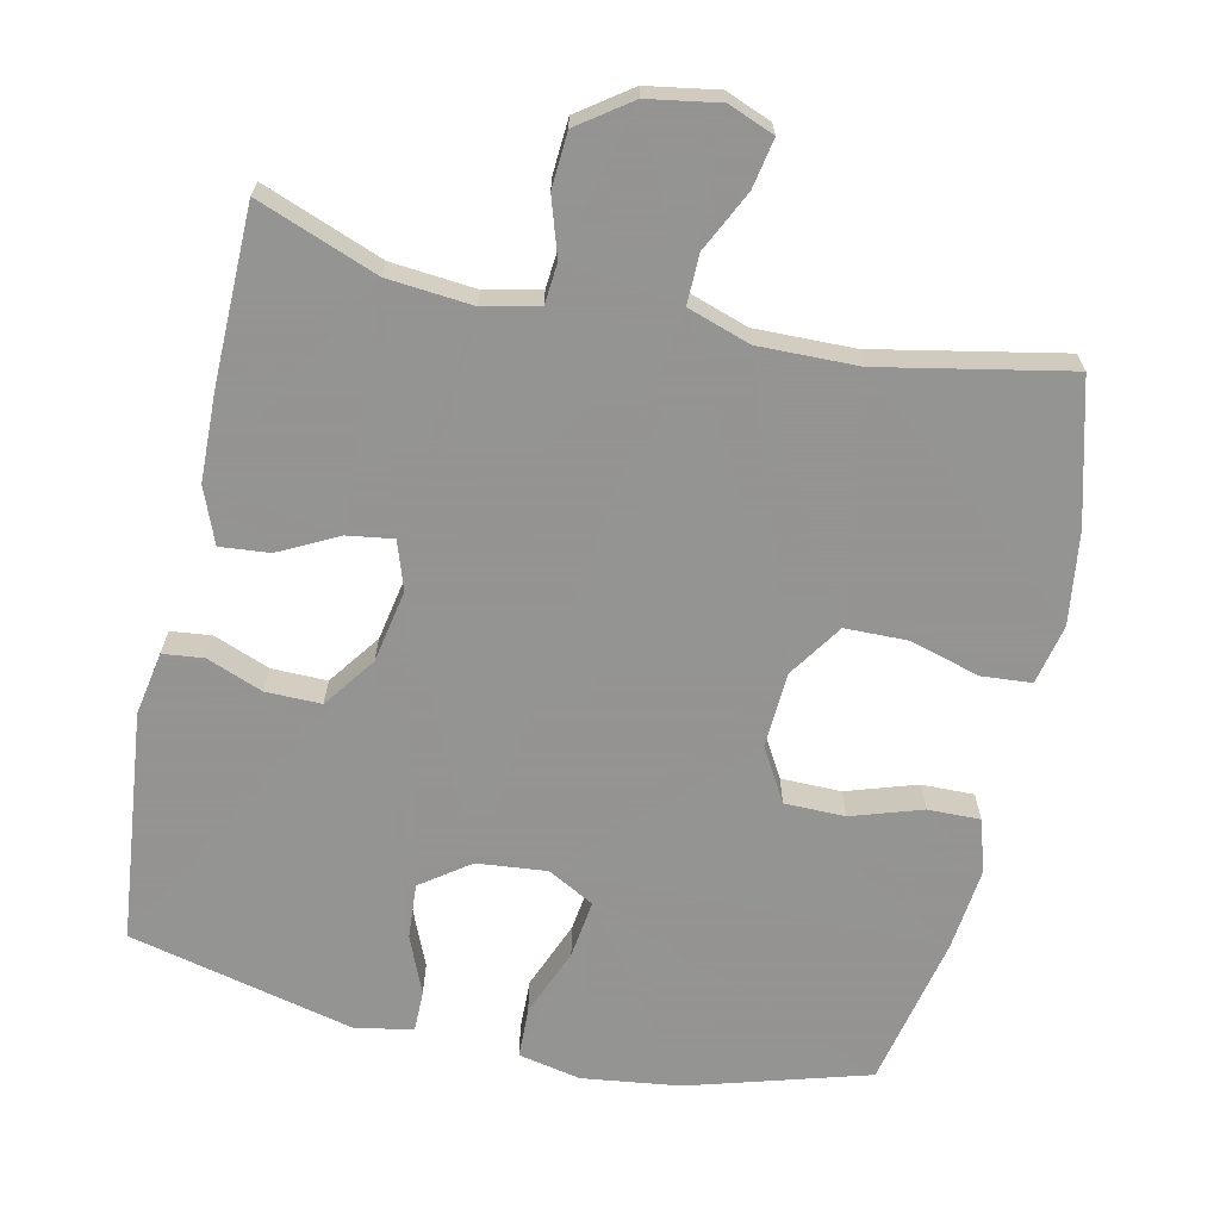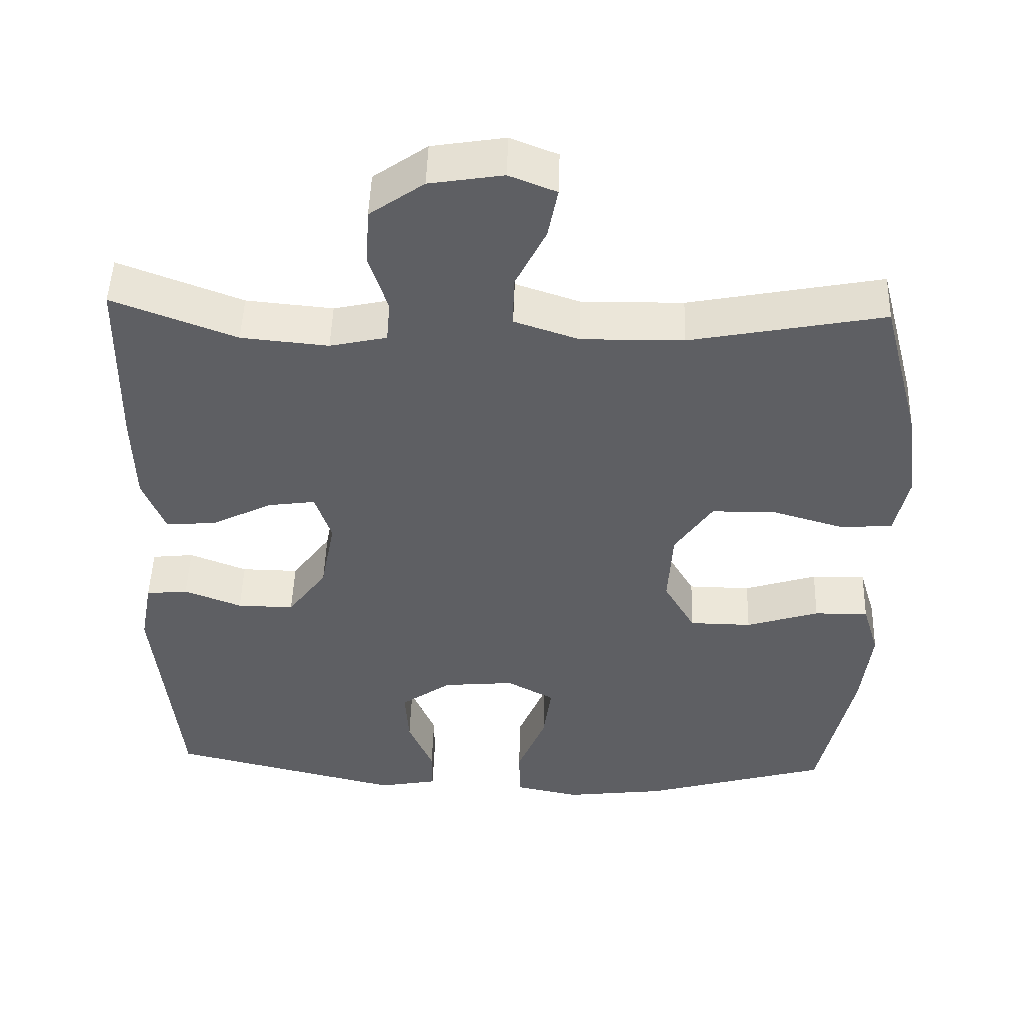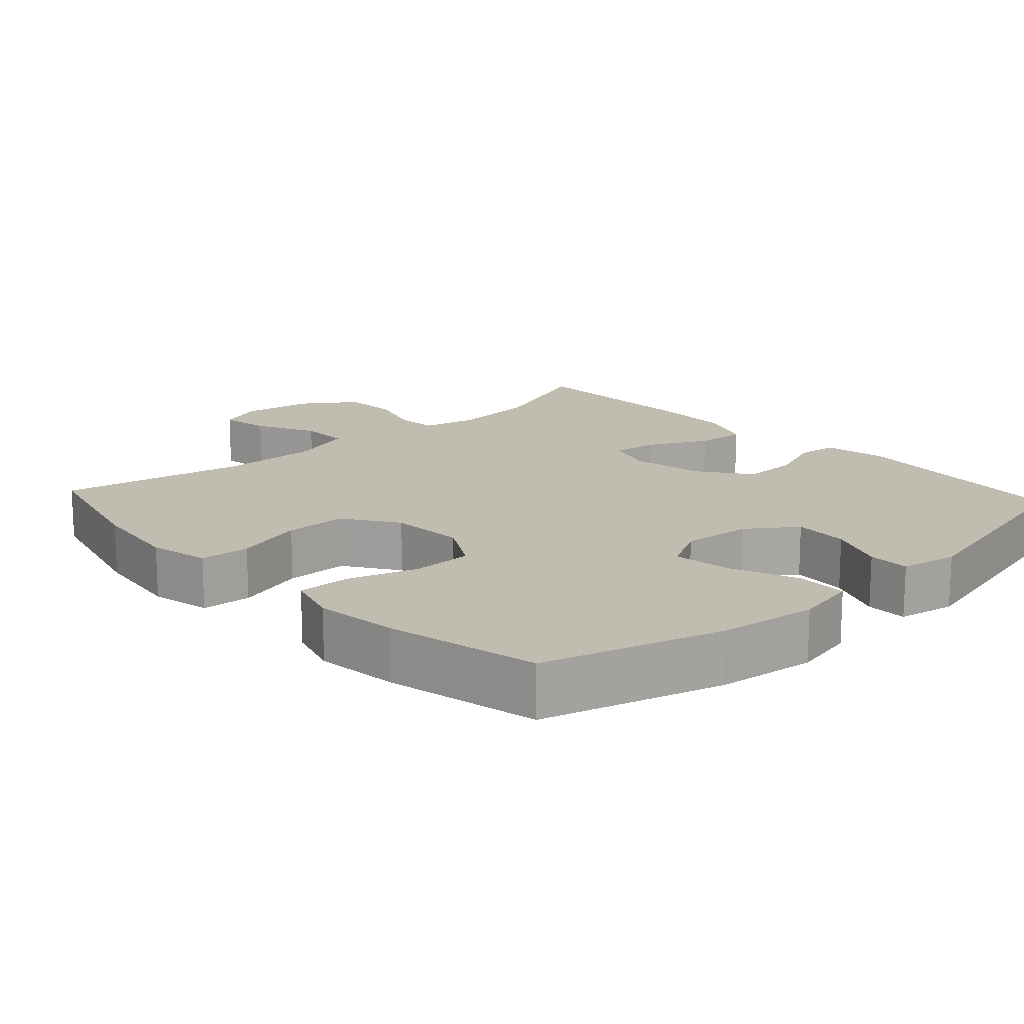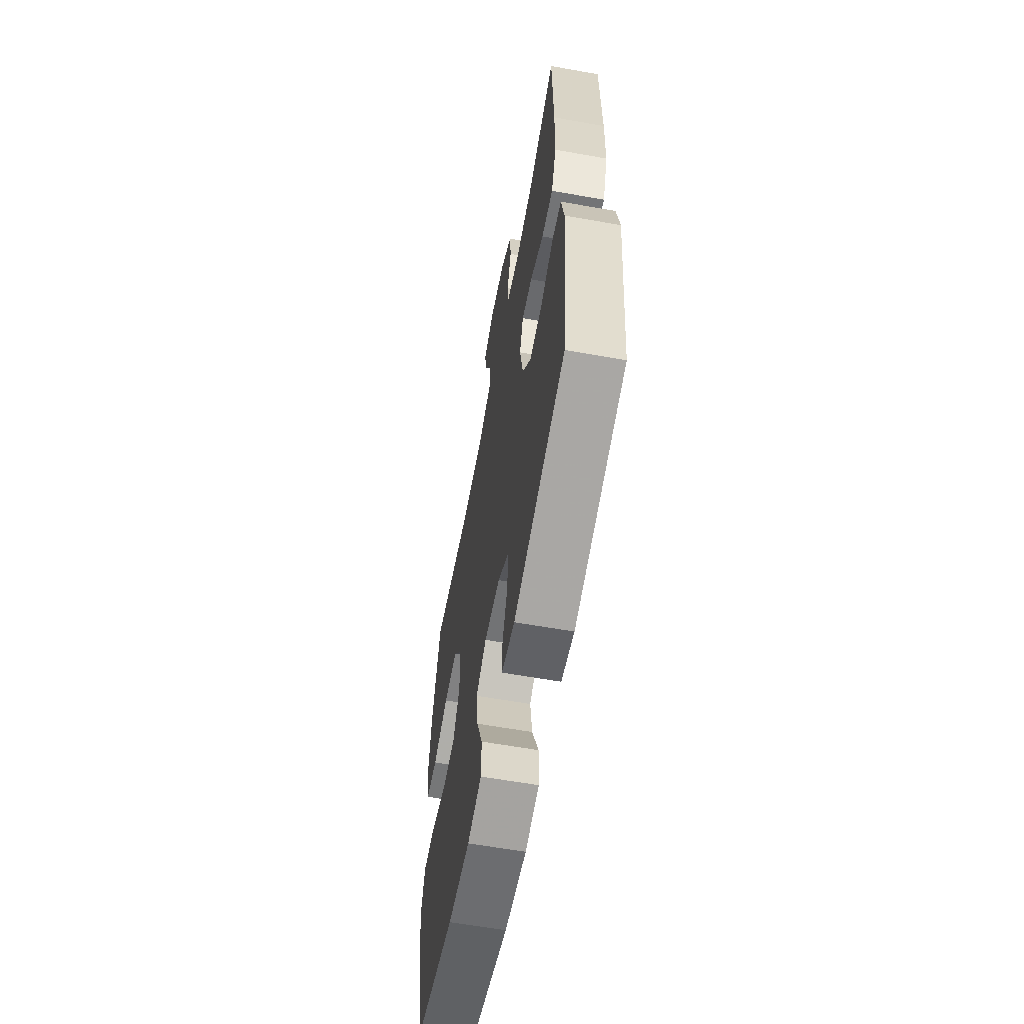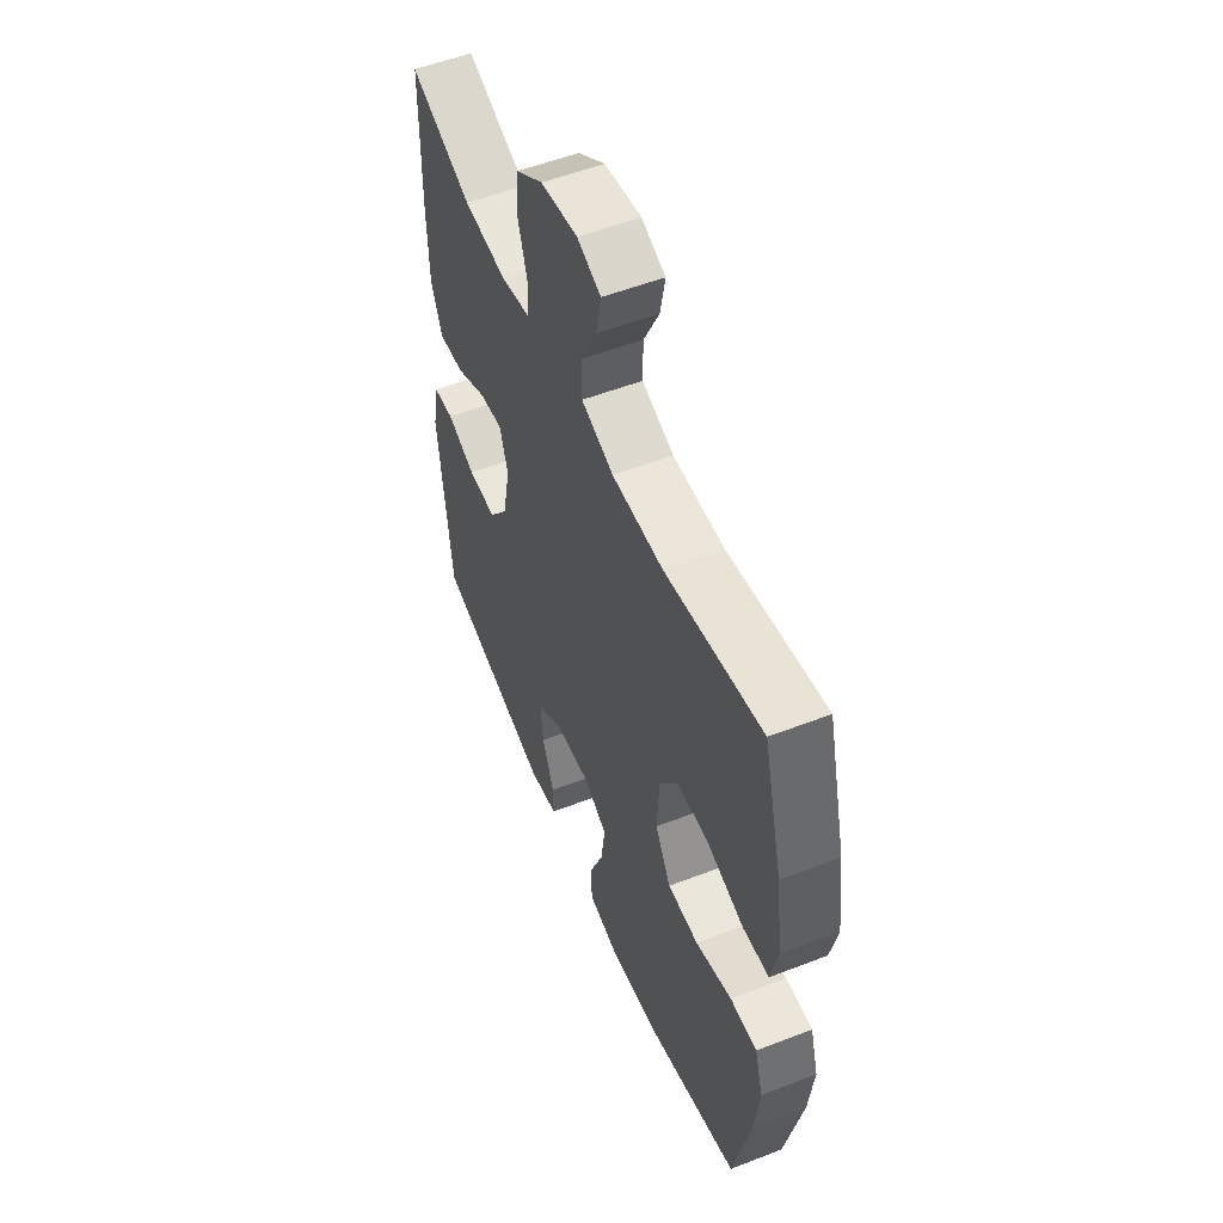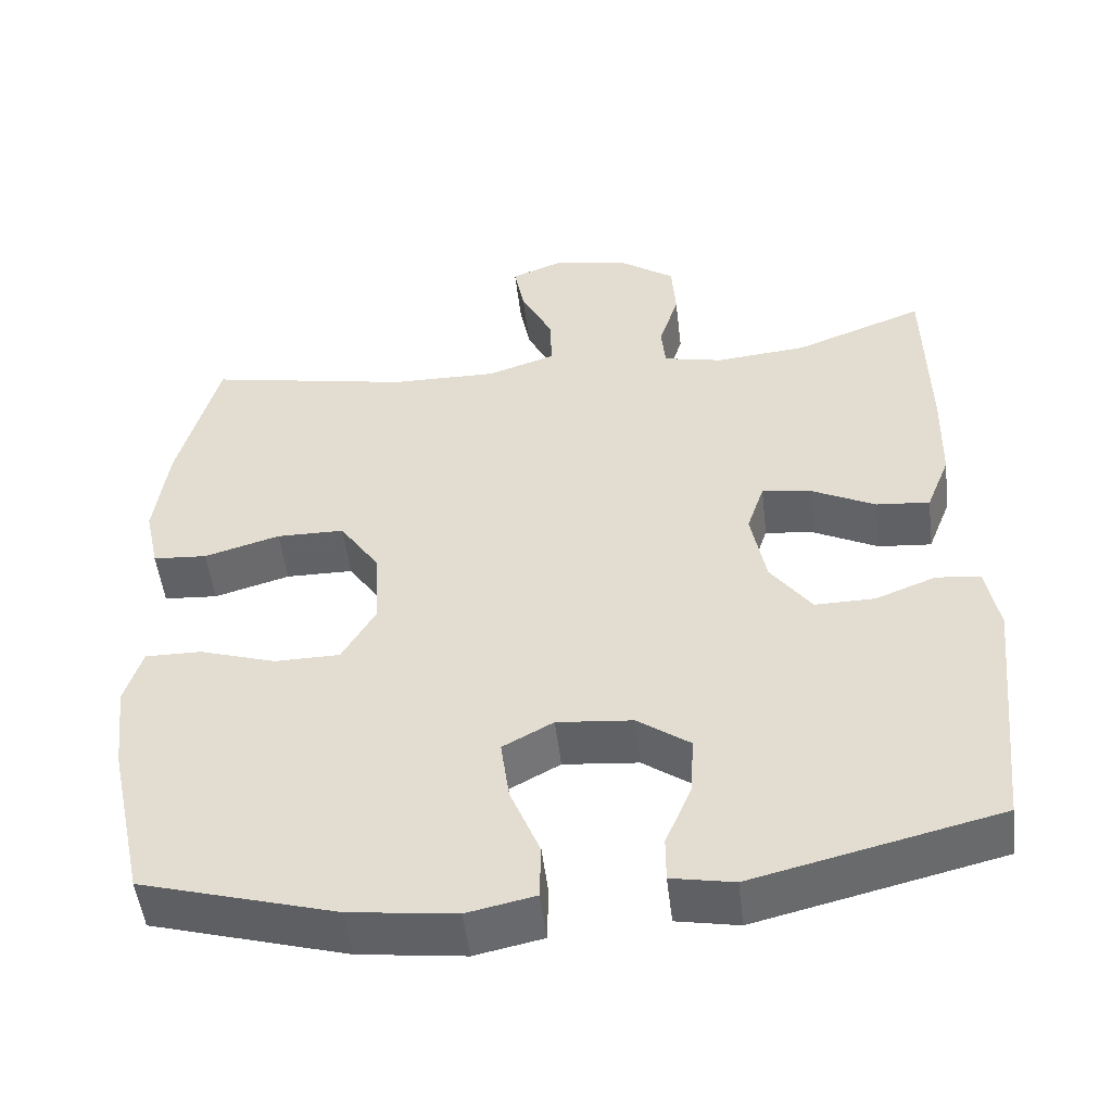
<metadata>
{"format":"obj","ext":"obj","renderer":"f3d","projection":"perspective","resolution":1024,"background":"white","views":[{"elev":-66.9,"azim":-12.2,"up":"+Y"},{"elev":48.8,"azim":1.8,"up":"+Z"},{"elev":16.3,"azim":137.4,"up":"+Y"},{"elev":-61.2,"azim":-100.3,"up":"+Z"},{"elev":54.4,"azim":67.7,"up":"+Z"},{"elev":-50.9,"azim":-173.2,"up":"+Z"}]}
</metadata>
<code>
v -0.5 0.07 0.5
v -0.335 0.07 0.437
v -0.219 0.07 0.426
v -0.143 0.07 0.443
v -0.138 0.07 0.499
v -0.163 0.07 0.578
v -0.158 0.07 0.654
v -0.086 0.07 0.705
v 0.012 0.07 0.721
v 0.075 0.07 0.696
v 0.062 0.07 0.628
v 0.021 0.07 0.545
v 0.02 0.07 0.477
v 0.106 0.07 0.448
v 0.242 0.07 0.45
v 0.5 0.07 0.5
v 0.551 0.07 0.306
v 0.568 0.07 0.179
v 0.55 0.07 0.096
v 0.481 0.07 0.091
v 0.385 0.07 0.119
v 0.299 0.07 0.118
v 0.249 0.07 0.044
v 0.243 0.07 -0.06
v 0.285 0.07 -0.133
v 0.368 0.07 -0.134
v 0.465 0.07 -0.103
v 0.537 0.07 -0.102
v 0.559 0.07 -0.175
v 0.546 0.07 -0.289
v 0.5 0.07 -0.5
v 0.253 0.07 -0.571
v 0.118 0.07 -0.588
v 0.032 0.07 -0.57
v 0.03 0.07 -0.5
v 0.068 0.07 -0.406
v 0.079 0.07 -0.326
v 0.015 0.07 -0.291
v -0.081 0.07 -0.3
v -0.148 0.07 -0.348
v -0.143 0.07 -0.424
v -0.11 0.07 -0.503
v -0.11 0.07 -0.56
v -0.189 0.07 -0.575
v -0.5 0.07 -0.5
v -0.533 0.07 -0.181
v -0.517 0.07 -0.094
v -0.461 0.07 -0.088
v -0.384 0.07 -0.118
v -0.308 0.07 -0.119
v -0.256 0.07 -0.048
v -0.237 0.07 0.052
v -0.259 0.07 0.118
v -0.322 0.07 0.109
v -0.403 0.07 0.068
v -0.471 0.07 0.062
v -0.501 0.07 0.138
v -0.504 0.07 0.26
v -0.5 0 0.5
v -0.335 0 0.437
v -0.219 0 0.426
v -0.143 0 0.443
v -0.138 0 0.499
v -0.163 0 0.578
v -0.158 0 0.654
v -0.086 0 0.705
v 0.012 0 0.721
v 0.075 0 0.696
v 0.062 0 0.628
v 0.021 0 0.545
v 0.02 0 0.477
v 0.106 0 0.448
v 0.242 0 0.45
v 0.5 0 0.5
v 0.551 0 0.306
v 0.568 0 0.179
v 0.55 0 0.096
v 0.481 0 0.091
v 0.385 0 0.119
v 0.299 0 0.118
v 0.249 0 0.044
v 0.243 0 -0.06
v 0.285 0 -0.133
v 0.368 0 -0.134
v 0.465 0 -0.103
v 0.537 0 -0.102
v 0.559 0 -0.175
v 0.546 0 -0.289
v 0.5 0 -0.5
v 0.253 0 -0.571
v 0.118 0 -0.588
v 0.032 0 -0.57
v 0.03 0 -0.5
v 0.068 0 -0.406
v 0.079 0 -0.326
v 0.015 0 -0.291
v -0.081 0 -0.3
v -0.148 0 -0.348
v -0.143 0 -0.424
v -0.11 0 -0.503
v -0.11 0 -0.56
v -0.189 0 -0.575
v -0.5 0 -0.5
v -0.533 0 -0.181
v -0.517 0 -0.094
v -0.461 0 -0.088
v -0.384 0 -0.118
v -0.308 0 -0.119
v -0.256 0 -0.048
v -0.237 0 0.052
v -0.259 0 0.118
v -0.322 0 0.109
v -0.403 0 0.068
v -0.471 0 0.062
v -0.501 0 0.138
v -0.504 0 0.26
f 57 58 1 2
f 54 55 56 57
f 53 54 57 2
f 52 53 2 3
f 46 47 48 49
f 46 49 50
f 45 46 50
f 44 45 50 51
f 41 42 43 44
f 40 41 44 51
f 33 34 35 36
f 33 36 37
f 32 33 37
f 31 32 37
f 30 31 37 38
f 26 27 28 29
f 25 26 29 30
f 18 19 20 21
f 18 21 22
f 15 16 17 18
f 14 15 18 22
f 13 14 22 23
f 9 10 11 12
f 9 12 13
f 8 9 13
f 5 6 7 8
f 4 5 8 13
f 52 3 4 13
f 39 40 51 52
f 38 39 52 13
f 25 30 38
f 24 25 38
f 13 23 24 38
f 60 59 116 115
f 115 114 113 112
f 60 115 112 111
f 61 60 111 110
f 107 106 105 104
f 108 107 104
f 108 104 103
f 109 108 103 102
f 102 101 100 99
f 109 102 99 98
f 94 93 92 91
f 95 94 91
f 95 91 90
f 95 90 89
f 96 95 89 88
f 87 86 85 84
f 88 87 84 83
f 79 78 77 76
f 80 79 76
f 76 75 74 73
f 80 76 73 72
f 81 80 72 71
f 70 69 68 67
f 71 70 67
f 71 67 66
f 66 65 64 63
f 71 66 63 62
f 71 62 61 110
f 110 109 98 97
f 71 110 97 96
f 96 88 83
f 96 83 82
f 96 82 81 71
f 1 59 60 2
f 2 60 61 3
f 3 61 62 4
f 4 62 63 5
f 5 63 64 6
f 6 64 65 7
f 7 65 66 8
f 8 66 67 9
f 9 67 68 10
f 10 68 69 11
f 11 69 70 12
f 12 70 71 13
f 13 71 72 14
f 14 72 73 15
f 15 73 74 16
f 16 74 75 17
f 17 75 76 18
f 18 76 77 19
f 19 77 78 20
f 20 78 79 21
f 21 79 80 22
f 22 80 81 23
f 23 81 82 24
f 24 82 83 25
f 25 83 84 26
f 26 84 85 27
f 27 85 86 28
f 28 86 87 29
f 29 87 88 30
f 30 88 89 31
f 31 89 90 32
f 32 90 91 33
f 33 91 92 34
f 34 92 93 35
f 35 93 94 36
f 36 94 95 37
f 37 95 96 38
f 38 96 97 39
f 39 97 98 40
f 40 98 99 41
f 41 99 100 42
f 42 100 101 43
f 43 101 102 44
f 44 102 103 45
f 45 103 104 46
f 46 104 105 47
f 47 105 106 48
f 48 106 107 49
f 49 107 108 50
f 50 108 109 51
f 51 109 110 52
f 52 110 111 53
f 53 111 112 54
f 54 112 113 55
f 55 113 114 56
f 56 114 115 57
f 57 115 116 58
f 58 116 59 1

</code>
